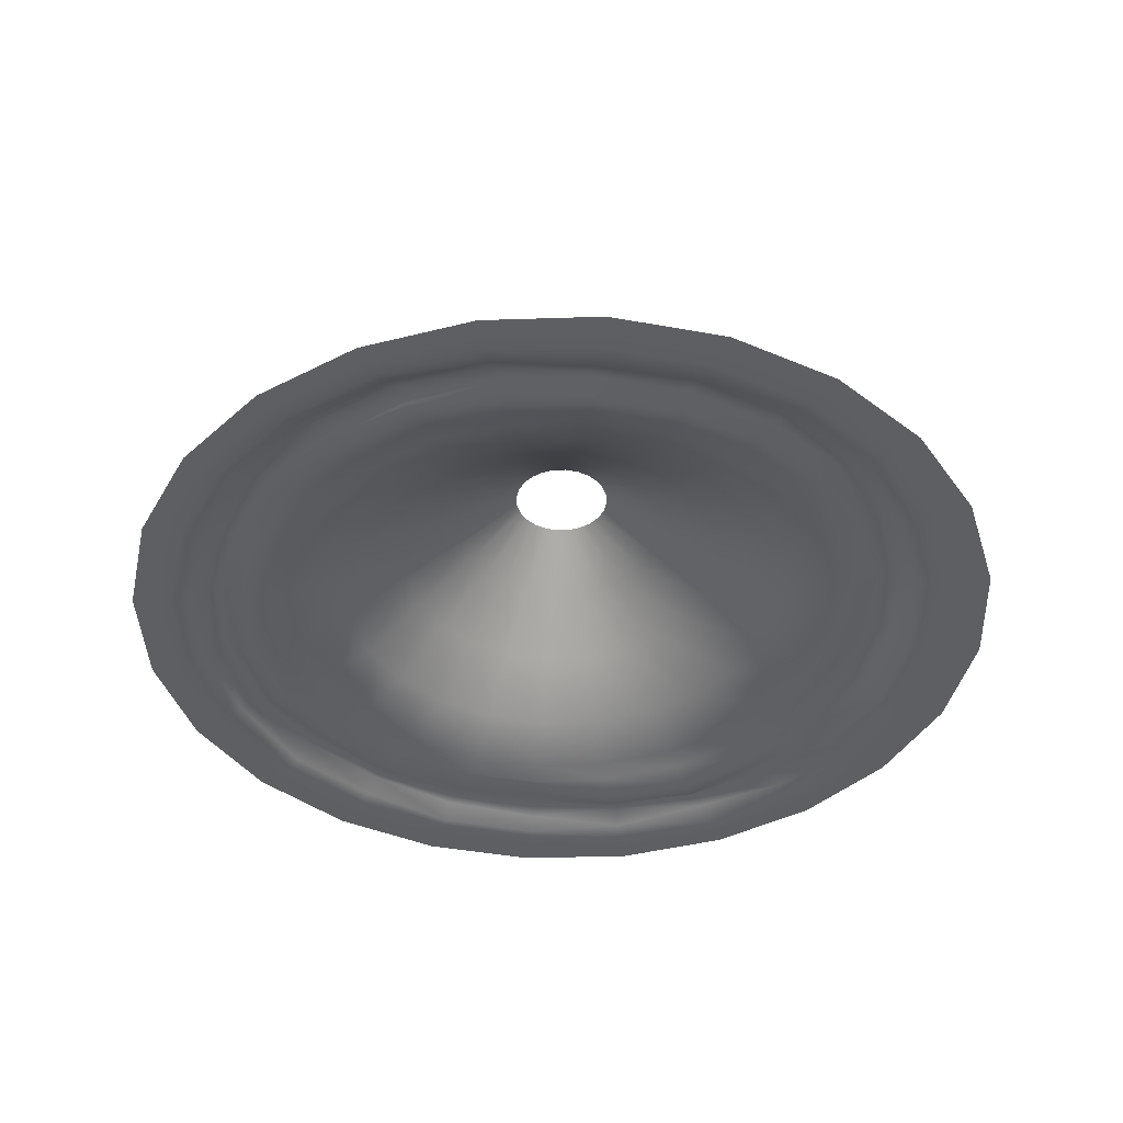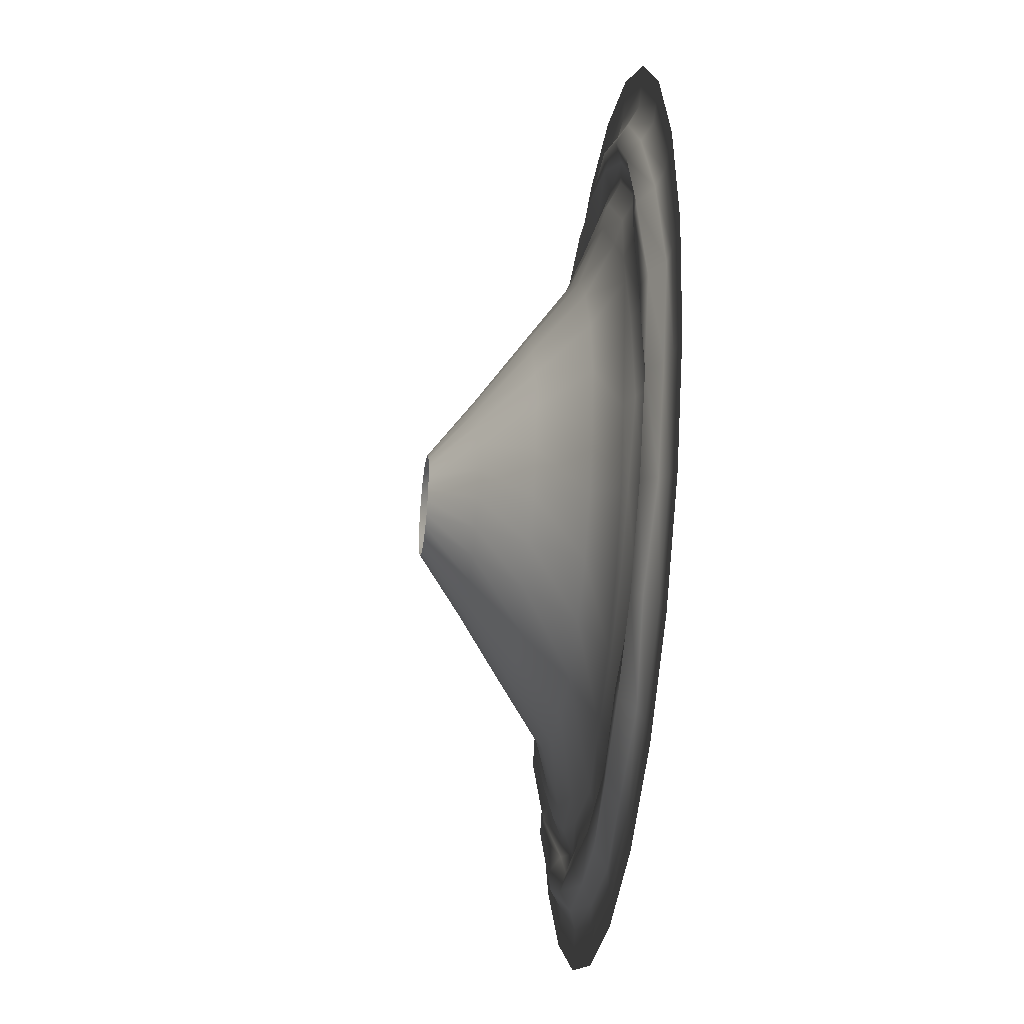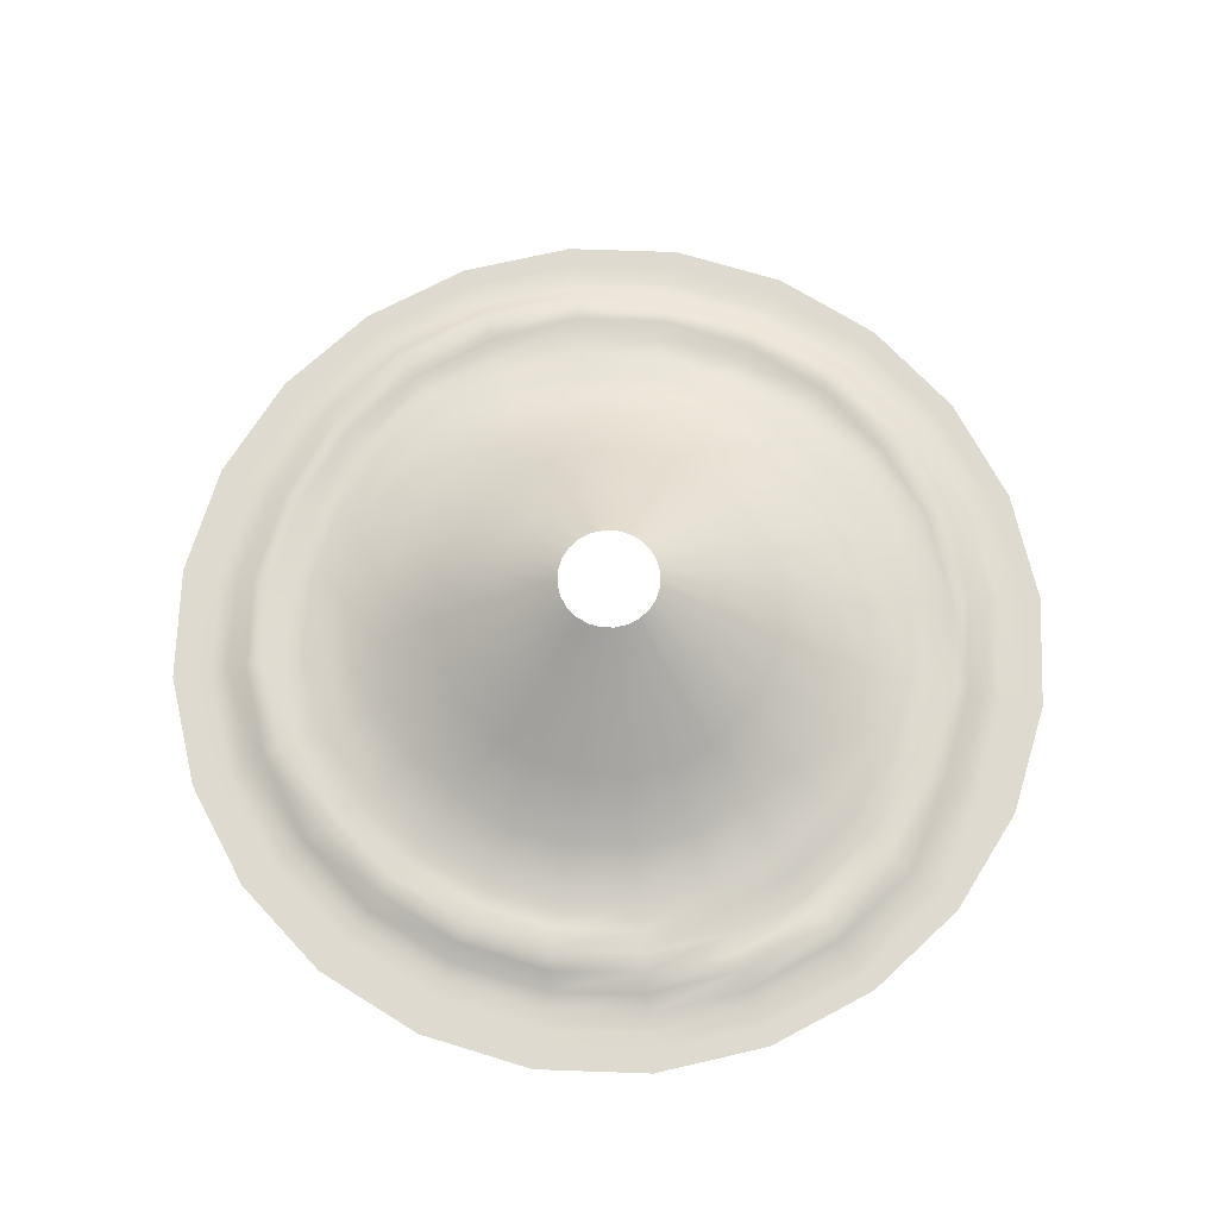
<metadata>
{"format":"obj","ext":"obj","renderer":"f3d","projection":"perspective","resolution":1024,"background":"white","views":[{"elev":-40.4,"azim":159.8,"up":"+Z"},{"elev":-35.4,"azim":82.8,"up":"+Y"},{"elev":70.7,"azim":-80.5,"up":"+Z"}]}
</metadata>
<code>
g Cone001
v 0.1723 0.6432 0
v 4.807e-08 0.6367 0
v 5.027e-08 0.6659 0
v 0.1648 0.615 0
v 0.3329 0.5767 0
v 4.591e-08 0.6081 0
v 0.3183 0.5514 0
v 0.4709 0.4709 0
v 0.1574 0.5874 0
v 4.381e-08 0.5803 0.002362
v 0.4502 0.4502 0
v 0.5767 0.3329 0
v 0.3041 0.5267 0
v 0.1502 0.5605 0.0006776
v 4.175e-08 0.553 0.02134
v 0.5514 0.3183 0
v 0.6432 0.1723 0
v 0.43 0.43 0
v 0.2901 0.5025 0.005945
v 0.1431 0.5342 0.01724
v 3.969e-08 0.5257 0.02531
v 0.615 0.1648 0
v 0.6659 0 0
v 0.5267 0.3041 0
v 0.4103 0.4103 0.01365
v 0.2765 0.4789 0.02575
v 0.1361 0.5078 0.02574
v 3.752e-08 0.4969 0.01361
v 0.6367 0 0
v 0.6432 -0.1723 0
v 0.5874 0.1574 0
v 0.5025 0.2901 0.01381
v 0.391 0.391 0.02861
v 0.2629 0.4553 0.02341
v 0.1286 0.48 0.01276
v -3.45e-05 0.4635 0.02345
v 0.615 -0.1648 0
v 0.5767 -0.3329 0
v 0.6081 0 0
v 0.5605 0.1502 0.00849
v 0.4789 0.2765 0.03078
v 0.3717 0.3717 0.01799
v 0.2485 0.4303 0.01197
v 0.1199 0.4476 0.02124
v -0.0004228 0.4274 0.0319
v 0.1106 0.4145 0.03577
v 1.173e-06 0.347 0.06388
v 0.2317 0.4014 0.02328
v 0.3514 0.3514 0.0162
v 0.4553 0.2629 0.0184
v 0.5342 0.1431 0.03012
v 0.09049 0.3377 0.06716
v 1.936e-08 0.2564 0.1296
v 0.2131 0.3698 0.03057
v 0.3279 0.328 0.0318
v 0.4303 0.2485 0.01029
v 0.06637 0.2477 0.1296
v 1.215e-08 0.1609 0.1976
v 0.1737 0.3008 0.06433
v 0.3029 0.3035 0.03534
v 0.04165 0.1555 0.1976
v 5.602e-09 0.07421 0.2629
v 0.01921 0.07168 0.2629
v 0.1282 0.2221 0.1296
v 0.08047 0.1394 0.1976
v 0.0371 0.06427 0.2629
v 0.245 0.245 0.06326
v 0.4014 0.2318 0.02487
v 0.1813 0.1813 0.1296
v 0.1138 0.1138 0.1976
v 0.05247 0.05247 0.2629
v 0.3699 0.2141 0.03193
v 0.3004 0.1735 0.06378
v 0.2221 0.1282 0.1296
v 0.1394 0.08047 0.1976
v 0.06427 0.0371 0.2629
v 0.1555 0.04165 0.1976
v 0.07168 0.01921 0.2629
v 0.2477 0.06637 0.1296
v 0.3347 0.08967 0.06323
v 0.4105 0.1104 0.0264
v 0.448 0.1201 0.03414
v 0.1609 0 0.1976
v 0.07421 0 0.2629
v 0.2564 0 0.1296
v 0.3467 -4.12e-07 0.06346
v 0.4277 0.0004332 0.0326
v 0.1555 -0.04165 0.1976
v 0.07168 -0.01921 0.2629
v 0.2477 -0.06637 0.1296
v 0.3355 -0.0899 0.06432
v 0.1394 -0.08047 0.1976
v 0.06426 -0.0371 0.2629
v 0.2221 -0.1282 0.1296
v 0.1138 -0.1138 0.1976
v 0.05247 -0.05247 0.2629
v 0.4637 4.432e-05 0.03009
v 0.4141 -0.1105 0.03476
v 0.3001 -0.1733 0.06327
v 0.1813 -0.1813 0.1296
v 0.08047 -0.1394 0.1976
v 0.0371 -0.06427 0.2629
v 0.4477 -0.1199 0.02447
v 0.3708 -0.2136 0.03319
v 0.245 -0.245 0.06323
v 0.1282 -0.2221 0.1296
v 0.04165 -0.1555 0.1976
v 0.01921 -0.07168 0.2629
v 0.4016 -0.2318 0.02931
v 0.3023 -0.3018 0.03138
v 0.1732 -0.3001 0.06323
v 0.06637 -0.2477 0.1296
v -7.482e-08 -0.1609 0.1976
v -3.45e-08 -0.07421 0.2629
v 0.3279 -0.3279 0.03025
v 0.2135 -0.3691 0.02952
v 0.08967 -0.3347 0.06323
v -1.192e-07 -0.2564 0.1296
v -0.04165 -0.1555 0.1976
v -0.01921 -0.07168 0.2629
v 0.2319 -0.4016 0.03071
v 0.1108 -0.4119 0.02977
v -1.446e-06 -0.3471 0.06396
v -0.06637 -0.2477 0.1296
v -0.08047 -0.1394 0.1976
v -0.0371 -0.06426 0.2629
v 0.1201 -0.4479 0.03097
v 0.0003796 -0.4262 0.02898
v -0.0898 -0.3351 0.06386
v -0.1282 -0.2221 0.1296
v -0.1138 -0.1138 0.1976
v -0.05247 -0.05247 0.2629
v 3.351e-05 -0.4635 0.0229
v -0.1103 -0.4132 0.0326
v -0.1737 -0.3008 0.06431
v -0.1813 -0.1813 0.1296
v -0.1394 -0.08047 0.1976
v -0.06427 -0.0371 0.2629
v -0.1199 -0.4478 0.02559
v -0.2141 -0.3719 0.03619
v -0.2453 -0.2453 0.06382
v -0.2221 -0.1282 0.1296
v -0.1555 -0.04165 0.1976
v -0.07168 -0.01921 0.2629
v -0.2318 -0.4015 0.02635
v -0.3029 -0.3035 0.03537
v -0.3001 -0.1732 0.06323
v -0.2477 -0.06637 0.1296
v -0.1609 6.267e-08 0.1976
v -0.07421 2.89e-08 0.2629
v -0.3278 -0.3279 0.02747
v -0.3701 -0.2142 0.03252
v -0.3347 -0.08967 0.06323
v -0.2564 9.986e-08 0.1296
v -0.1555 0.04165 0.1976
v -0.07168 0.01921 0.2629
v -0.4016 -0.2319 0.03171
v -0.4111 -0.1105 0.02796
v -0.3465 1.482e-07 0.06324
v -0.2477 0.06637 0.1296
v -0.1394 0.08047 0.1976
v -0.06427 0.0371 0.2629
v -0.4479 -0.12 0.02879
v -0.4271 -0.0004122 0.03119
v -0.3347 0.08967 0.06323
v -0.2221 0.1282 0.1296
v -0.1138 0.1138 0.1976
v -0.05247 0.05247 0.2629
v -0.4638 -4.6e-05 0.03135
v -0.4118 0.1099 0.029
v -0.3005 0.1735 0.0639
v -0.1813 0.1813 0.1296
v -0.08047 0.1394 0.1976
v -0.0371 0.06427 0.2629
v -0.4479 0.12 0.02881
v -0.3713 0.2139 0.03468
v -0.2451 0.2451 0.0635
v -0.1282 0.2221 0.1296
v -0.04165 0.1555 0.1976
v -0.01921 0.07168 0.2629
v 1.215e-08 0.1609 0.1976
v 5.602e-09 0.07421 0.2629
v 1.936e-08 0.2564 0.1296
v -0.06637 0.2477 0.1296
v 1.173e-06 0.347 0.06388
v -0.08968 0.3347 0.06324
v -0.0004228 0.4274 0.0319
v -0.1732 0.3001 0.06323
v -0.1109 0.4122 0.03074
v -3.45e-05 0.4635 0.02345
v -0.2141 0.37 0.03228
v -0.1201 0.4479 0.02975
v 3.752e-08 0.4969 0.01361
v -0.3027 0.3021 0.03247
v -0.1286 0.48 0.01691
v 3.969e-08 0.5257 0.02531
v -0.2319 0.4016 0.03291
v -0.3279 0.3278 0.02777
v -0.1361 0.5078 0.02525
v 4.175e-08 0.553 0.02134
v -0.2485 0.4303 0.02169
v -0.4015 0.2318 0.02741
v -0.1431 0.5342 0.0243
v 4.381e-08 0.5803 0.002362
v -0.2629 0.4553 0.0303
v -0.3514 0.3514 0.0277
v -0.4303 0.2485 0.03235
v -0.1502 0.5605 0.005725
v 4.591e-08 0.6081 0
v -0.2765 0.4789 0.02039
v -0.3717 0.3717 0.02884
v -0.48 0.1286 0.03544
v -0.1574 0.5874 0
v 4.807e-08 0.6367 0
v -0.2901 0.5025 0.00216
v -0.391 0.391 0.009709
v -0.4553 0.2629 0.02794
v -0.4969 1.935e-07 0.04143
v -0.1648 0.615 0
v 5.027e-08 0.6659 0
v -0.1723 0.6432 0
v -0.3041 0.5267 0
v -0.3183 0.5514 0
v -0.3329 0.5767 0
v -0.4103 0.4103 0
v -0.4789 0.2765 0.007097
v -0.4502 0.4502 0
v -0.4709 0.4709 0
v -0.43 0.43 0
v -0.5514 0.3183 0
v -0.5767 0.3329 0
v -0.5025 0.2901 0
v -0.5267 0.3041 0
v -0.5078 0.1361 0.03084
v -0.615 0.1648 0
v -0.6432 0.1723 0
v -0.5342 0.1431 0.005883
v -0.5874 0.1574 0
v -0.5605 0.1502 0
v -0.5257 2.047e-07 0.02309
v -0.6367 2.479e-07 0
v -0.6659 2.593e-07 0
v -0.553 2.153e-07 0.001166
v -0.6081 2.368e-07 0
v -0.5803 2.26e-07 0
v -0.48 -0.1286 0.03035
v -0.615 -0.1648 0
v -0.6432 -0.1723 0
v -0.5078 -0.1361 0.03302
v -0.4303 -0.2485 0.01715
v -0.5342 -0.1431 0.01172
v -0.5874 -0.1574 0
v -0.5605 -0.1502 0
v -0.5514 -0.3183 0
v -0.5767 -0.3329 0
v -0.4553 -0.2629 0.02456
v -0.3514 -0.3514 0.01138
v -0.4789 -0.2765 0.02611
v -0.5267 -0.3041 0
v -0.5025 -0.2901 0.007154
v -0.4502 -0.4502 0
v -0.4709 -0.4709 0
v -0.3717 -0.3717 0.009732
v -0.2485 -0.4303 0.01041
v -0.391 -0.391 0.0274
v -0.43 -0.43 0.001279
v -0.4103 -0.4103 0.02019
v -0.3183 -0.5514 0
v -0.3329 -0.5767 0
v -0.2629 -0.4553 0.0187
v -0.1286 -0.48 0.0219
v -0.2765 -0.4789 0.02561
v -0.3041 -0.5267 0
v -0.2901 -0.5025 0.008555
v -0.1648 -0.615 0
v -0.1723 -0.6432 0
v -0.1361 -0.5078 0.02893
v -2.31e-07 -0.4969 0.01473
v -0.1431 -0.5342 0.01414
v -0.1574 -0.5874 0
v -0.1502 -0.5605 3.47e-06
v -2.96e-07 -0.6367 0
v -3.096e-07 -0.6659 0
v -2.444e-07 -0.5257 0.02729
v 0.1286 -0.48 0.01824
v -2.571e-07 -0.553 0.01981
v -2.827e-07 -0.6081 0
v -2.698e-07 -0.5803 0.0013
v 0.1648 -0.615 0
v 0.1723 -0.6432 0
v 0.1361 -0.5078 0.02519
v 0.2485 -0.4303 0.02248
v 0.1431 -0.5342 0.02696
v 0.1574 -0.5874 0
v 0.1502 -0.5605 0.008604
v 0.3183 -0.5514 0
v 0.3329 -0.5767 0
v 0.2629 -0.4553 0.02962
v 0.3514 -0.3514 0.01565
v 0.2765 -0.4789 0.02958
v 0.3041 -0.5267 0
v 0.2901 -0.5025 0.007705
v 0.4502 -0.4502 0
v 0.4709 -0.4709 0
v 0.3717 -0.3717 0.01613
v 0.4303 -0.2485 0.01505
v 0.391 -0.391 0.02897
v 0.43 -0.43 0.0001478
v 0.4103 -0.4103 0.01695
v 0.5514 -0.3183 0
v 0.4553 -0.2629 0.02319
v 0.48 -0.1286 0.01018
v 0.4789 -0.2765 0.02855
v 0.5267 -0.3041 0
v 0.5874 -0.1574 0
v 0.5025 -0.2901 0.009311
v 0.5078 -0.1361 0.02189
v 0.4969 0 0.01916
v 0.5605 -0.1502 0.007584
v 0.5803 0 0.002225
v 0.5342 -0.1431 0.02715
v 0.553 0 0.02169
v 0.5257 0 0.02981
v 0.48 0.1286 0.02443
v 0.5078 0.1361 0.03038
g Cone001_0
f 3 2 1
f 2 4 1
f 1 4 5
f 2 6 4
f 4 7 5
f 5 7 8
f 6 9 4
f 4 9 7
f 6 10 9
f 7 11 8
f 8 11 12
f 9 13 7
f 7 13 11
f 10 14 9
f 9 14 13
f 10 15 14
f 11 16 12
f 12 16 17
f 13 18 11
f 11 18 16
f 14 19 13
f 13 19 18
f 15 20 14
f 14 20 19
f 15 21 20
f 16 22 17
f 17 22 23
f 18 24 16
f 16 24 22
f 19 25 18
f 18 25 24
f 20 26 19
f 19 26 25
f 21 27 20
f 20 27 26
f 21 28 27
f 22 29 23
f 23 29 30
f 24 31 22
f 22 31 29
f 25 32 24
f 24 32 31
f 26 33 25
f 25 33 32
f 27 34 26
f 26 34 33
f 28 35 27
f 27 35 34
f 28 36 35
f 29 37 30
f 30 37 38
f 31 39 29
f 29 39 37
f 32 40 31
f 31 40 39
f 33 41 32
f 32 41 40
f 34 42 33
f 33 42 41
f 35 43 34
f 34 43 42
f 36 44 35
f 35 44 43
f 36 45 44
f 45 46 44
f 45 47 46
f 44 48 43
f 44 46 48
f 43 49 42
f 43 48 49
f 42 50 41
f 42 49 50
f 41 51 40
f 41 50 51
f 47 52 46
f 47 53 52
f 46 54 48
f 46 52 54
f 48 55 49
f 48 54 55
f 49 56 50
f 49 55 56
f 53 57 52
f 53 58 57
f 52 59 54
f 52 57 59
f 54 60 55
f 54 59 60
f 58 61 57
f 58 62 61
f 62 63 61
f 57 64 59
f 57 61 64
f 61 63 65
f 61 65 64
f 63 66 65
f 59 64 67
f 59 67 60
f 55 60 68
f 55 68 56
f 64 65 69
f 64 69 67
f 65 66 70
f 65 70 69
f 66 71 70
f 60 67 72
f 60 72 68
f 67 69 73
f 67 73 72
f 69 70 74
f 69 74 73
f 70 71 75
f 70 75 74
f 71 76 75
f 75 76 77
f 76 78 77
f 74 75 79
f 75 77 79
f 73 74 80
f 74 79 80
f 72 73 81
f 73 80 81
f 68 72 82
f 72 81 82
f 77 78 83
f 78 84 83
f 79 77 85
f 77 83 85
f 80 79 86
f 79 85 86
f 81 80 87
f 80 86 87
f 83 84 88
f 84 89 88
f 85 83 90
f 83 88 90
f 86 85 91
f 85 90 91
f 88 89 92
f 89 93 92
f 90 88 94
f 88 92 94
f 92 93 95
f 93 96 95
f 81 87 97
f 82 81 97
f 87 86 98
f 86 91 98
f 91 90 99
f 90 94 99
f 94 92 100
f 92 95 100
f 95 96 101
f 96 102 101
f 97 87 103
f 87 98 103
f 98 91 104
f 91 99 104
f 99 94 105
f 94 100 105
f 100 95 106
f 95 101 106
f 101 102 107
f 102 108 107
f 103 98 109
f 98 104 109
f 104 99 110
f 99 105 110
f 105 100 111
f 100 106 111
f 106 101 112
f 101 107 112
f 107 108 113
f 108 114 113
f 109 104 115
f 104 110 115
f 110 105 116
f 105 111 116
f 111 106 117
f 106 112 117
f 112 107 118
f 107 113 118
f 113 114 119
f 114 120 119
f 115 110 121
f 110 116 121
f 116 111 122
f 111 117 122
f 117 112 123
f 112 118 123
f 118 113 124
f 113 119 124
f 119 120 125
f 120 126 125
f 121 116 127
f 116 122 127
f 122 117 128
f 117 123 128
f 123 118 129
f 118 124 129
f 124 119 130
f 119 125 130
f 125 126 131
f 126 132 131
f 127 122 133
f 122 128 133
f 128 123 134
f 123 129 134
f 129 124 135
f 124 130 135
f 130 125 136
f 125 131 136
f 131 132 137
f 132 138 137
f 133 128 139
f 128 134 139
f 134 129 140
f 129 135 140
f 135 130 141
f 130 136 141
f 136 131 142
f 131 137 142
f 137 138 143
f 138 144 143
f 139 134 145
f 134 140 145
f 140 135 146
f 135 141 146
f 141 136 147
f 136 142 147
f 142 137 148
f 137 143 148
f 143 144 149
f 144 150 149
f 145 140 151
f 140 146 151
f 146 141 152
f 141 147 152
f 147 142 153
f 142 148 153
f 148 143 154
f 143 149 154
f 149 150 155
f 150 156 155
f 151 146 157
f 146 152 157
f 152 147 158
f 147 153 158
f 153 148 159
f 148 154 159
f 154 149 160
f 149 155 160
f 155 156 161
f 156 162 161
f 157 152 163
f 152 158 163
f 158 153 164
f 153 159 164
f 159 154 165
f 154 160 165
f 160 155 166
f 155 161 166
f 161 162 167
f 162 168 167
f 163 158 169
f 158 164 169
f 164 159 170
f 159 165 170
f 165 160 171
f 160 166 171
f 166 161 172
f 161 167 172
f 167 168 173
f 168 174 173
f 169 164 175
f 164 170 175
f 170 165 176
f 165 171 176
f 171 166 177
f 166 172 177
f 172 167 178
f 167 173 178
f 173 174 179
f 174 180 179
f 179 180 181
f 180 182 181
f 179 181 183
f 173 179 184
f 184 179 183
f 178 173 184
f 184 183 185
f 186 184 185
f 178 184 186
f 186 185 187
f 172 178 188
f 188 178 186
f 177 172 188
f 189 186 187
f 188 186 189
f 189 187 190
f 177 188 191
f 191 188 189
f 192 189 190
f 191 189 192
f 192 190 193
f 194 177 191
f 171 177 194
f 176 171 194
f 195 192 193
f 195 193 196
f 197 191 192
f 194 191 197
f 197 192 195
f 176 194 198
f 198 194 197
f 199 195 196
f 199 196 200
f 201 197 195
f 198 197 201
f 201 195 199
f 202 176 198
f 170 176 202
f 175 170 202
f 203 199 200
f 203 200 204
f 205 201 199
f 205 199 203
f 206 198 201
f 202 198 206
f 206 201 205
f 175 202 207
f 207 202 206
f 208 203 204
f 208 204 209
f 210 205 203
f 210 203 208
f 211 206 205
f 207 206 211
f 211 205 210
f 212 175 207
f 169 175 212
f 213 208 209
f 213 209 214
f 215 210 208
f 215 208 213
f 216 211 210
f 216 210 215
f 217 207 211
f 212 207 217
f 217 211 216
f 218 169 212
f 163 169 218
f 219 213 214
f 219 214 220
f 221 219 220
f 222 215 213
f 222 213 219
f 223 219 221
f 223 222 219
f 224 223 221
f 225 216 215
f 225 215 222
f 226 217 216
f 226 216 225
f 227 223 224
f 228 227 224
f 229 222 223
f 229 225 222
f 227 229 223
f 230 227 228
f 231 230 228
f 232 225 229
f 232 226 225
f 233 229 227
f 230 233 227
f 233 232 229
f 234 217 226
f 234 212 217
f 218 212 234
f 235 230 231
f 236 235 231
f 237 226 232
f 237 234 226
f 238 233 230
f 235 238 230
f 239 232 233
f 239 237 232
f 238 239 233
f 240 218 234
f 240 234 237
f 241 235 236
f 242 241 236
f 243 237 239
f 243 240 237
f 244 238 235
f 241 244 235
f 245 239 238
f 245 243 239
f 244 245 238
f 246 218 240
f 246 163 218
f 157 163 246
f 247 241 242
f 248 247 242
f 249 240 243
f 249 246 240
f 250 157 246
f 250 246 249
f 151 157 250
f 251 243 245
f 251 249 243
f 252 244 241
f 247 252 241
f 253 245 244
f 253 251 245
f 252 253 244
f 254 247 248
f 255 254 248
f 256 250 249
f 256 249 251
f 257 151 250
f 257 250 256
f 145 151 257
f 258 251 253
f 258 256 251
f 259 252 247
f 254 259 247
f 260 253 252
f 260 258 253
f 259 260 252
f 261 254 255
f 262 261 255
f 263 257 256
f 263 256 258
f 264 145 257
f 264 257 263
f 139 145 264
f 265 258 260
f 265 263 258
f 266 259 254
f 261 266 254
f 267 260 259
f 267 265 260
f 266 267 259
f 268 261 262
f 269 268 262
f 270 264 263
f 270 263 265
f 271 139 264
f 271 264 270
f 133 139 271
f 272 265 267
f 272 270 265
f 273 266 261
f 268 273 261
f 274 267 266
f 274 272 267
f 273 274 266
f 275 268 269
f 276 275 269
f 277 271 270
f 277 270 272
f 278 133 271
f 278 271 277
f 127 133 278
f 279 272 274
f 279 277 272
f 280 273 268
f 275 280 268
f 281 274 273
f 281 279 274
f 280 281 273
f 282 275 276
f 283 282 276
f 284 278 277
f 284 277 279
f 285 127 278
f 285 278 284
f 121 127 285
f 286 279 281
f 286 284 279
f 287 280 275
f 282 287 275
f 288 281 280
f 288 286 281
f 287 288 280
f 289 282 283
f 290 289 283
f 291 285 284
f 291 284 286
f 292 121 285
f 292 285 291
f 115 121 292
f 293 286 288
f 293 291 286
f 294 287 282
f 289 294 282
f 295 288 287
f 295 293 288
f 294 295 287
f 296 289 290
f 297 296 290
f 298 292 291
f 298 291 293
f 299 115 292
f 299 292 298
f 109 115 299
f 300 293 295
f 300 298 293
f 301 294 289
f 296 301 289
f 302 295 294
f 302 300 295
f 301 302 294
f 303 296 297
f 304 303 297
f 305 299 298
f 305 298 300
f 306 109 299
f 306 299 305
f 103 109 306
f 307 300 302
f 307 305 300
f 308 301 296
f 303 308 296
f 309 302 301
f 309 307 302
f 308 309 301
f 310 303 304
f 38 310 304
f 37 310 38
f 311 306 305
f 311 305 307
f 312 103 306
f 312 306 311
f 97 103 312
f 313 307 309
f 313 311 307
f 314 308 303
f 310 314 303
f 37 315 310
f 315 314 310
f 39 315 37
f 316 309 308
f 314 316 308
f 316 313 309
f 317 312 311
f 317 311 313
f 318 97 312
f 318 312 317
f 82 97 318
f 315 319 314
f 319 316 314
f 39 320 315
f 320 319 315
f 40 320 39
f 40 51 320
f 321 313 316
f 321 317 313
f 319 321 316
f 320 322 319
f 51 322 320
f 322 321 319
f 323 317 321
f 323 318 317
f 322 323 321
f 324 82 318
f 324 318 323
f 68 82 324
f 56 68 324
f 51 325 322
f 325 323 322
f 325 324 323
f 56 324 325
f 50 325 51
f 50 56 325

</code>
